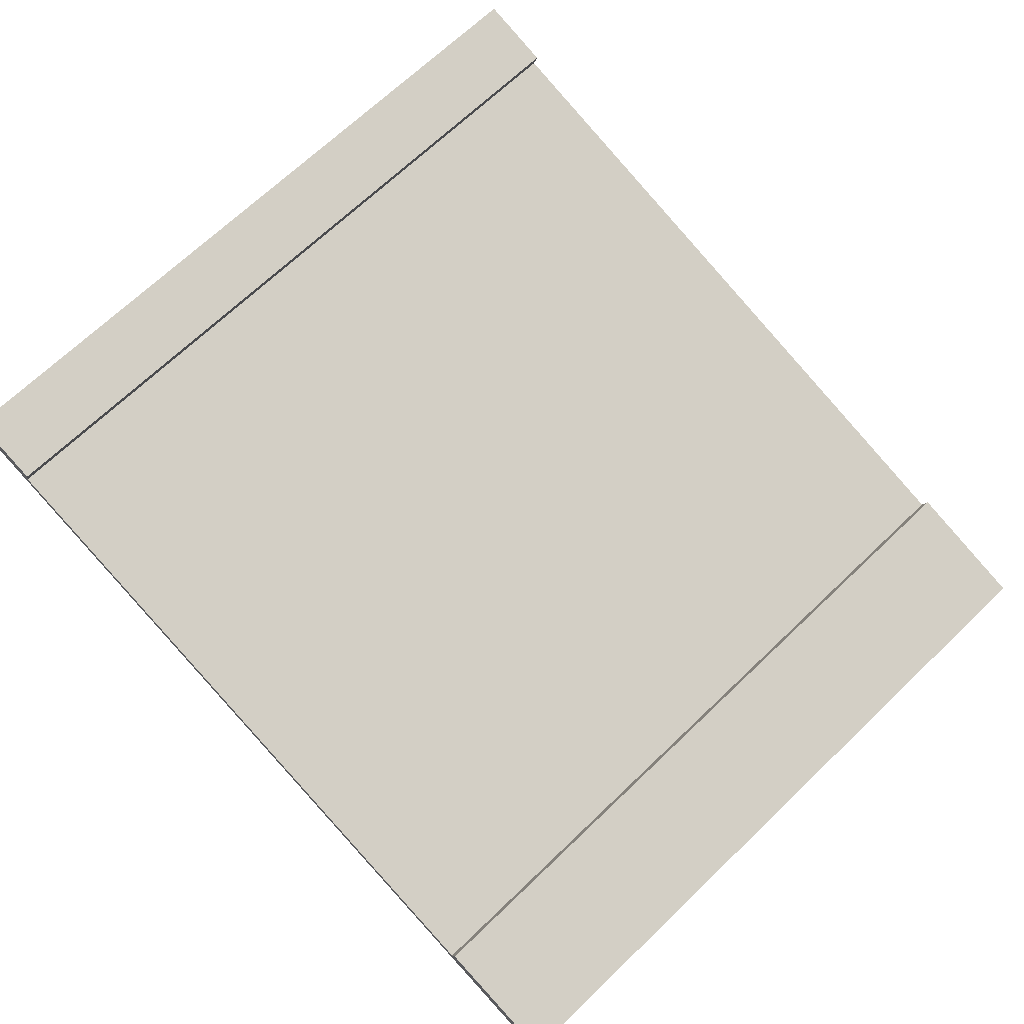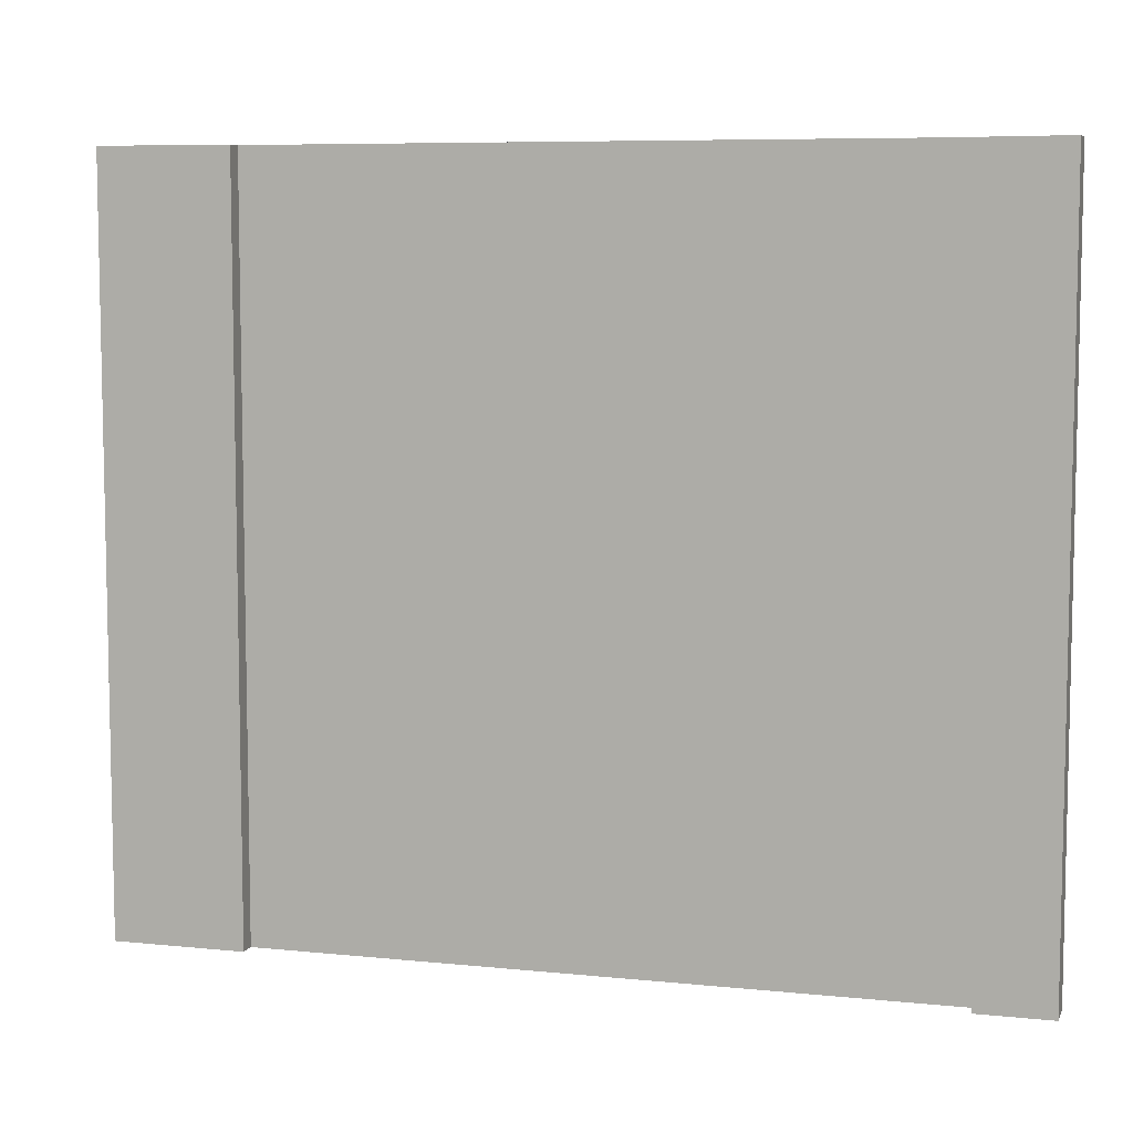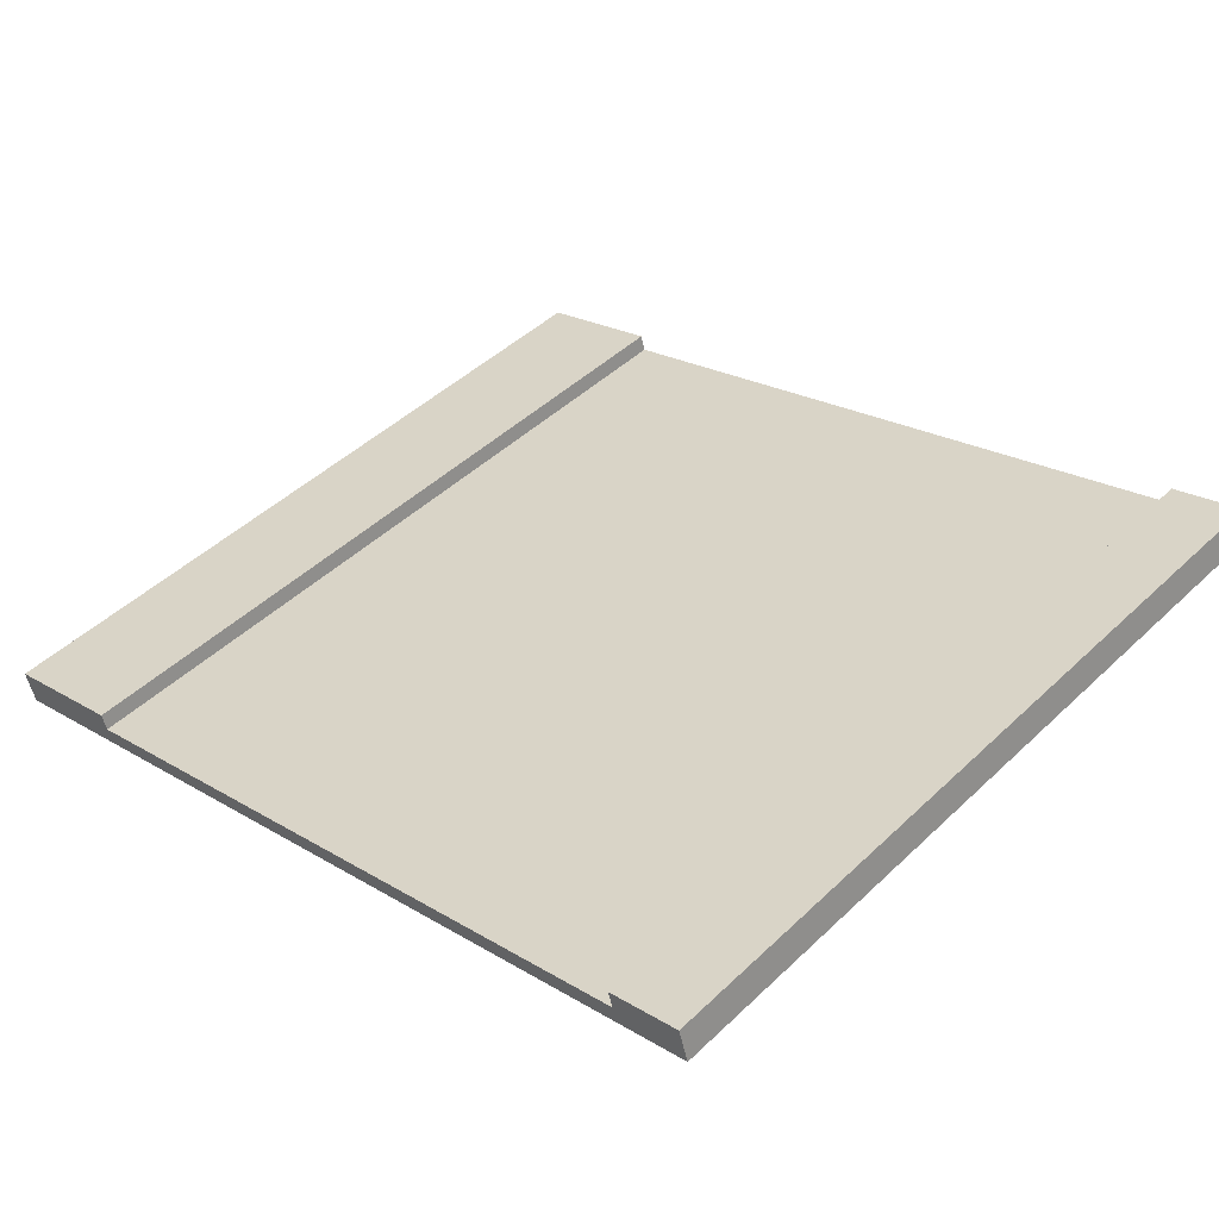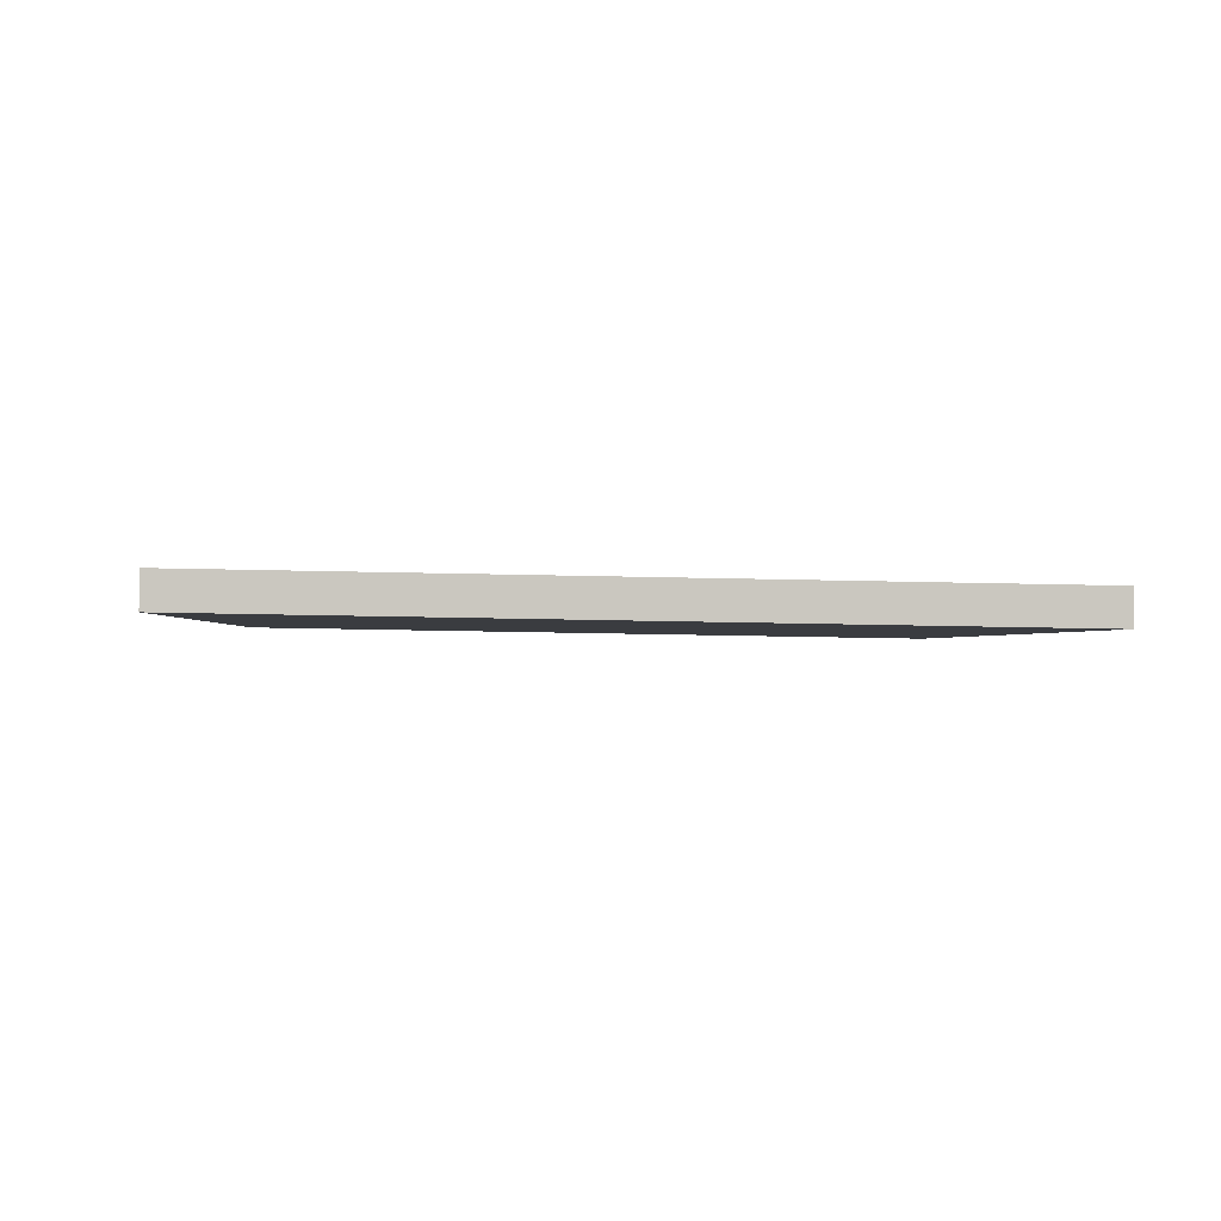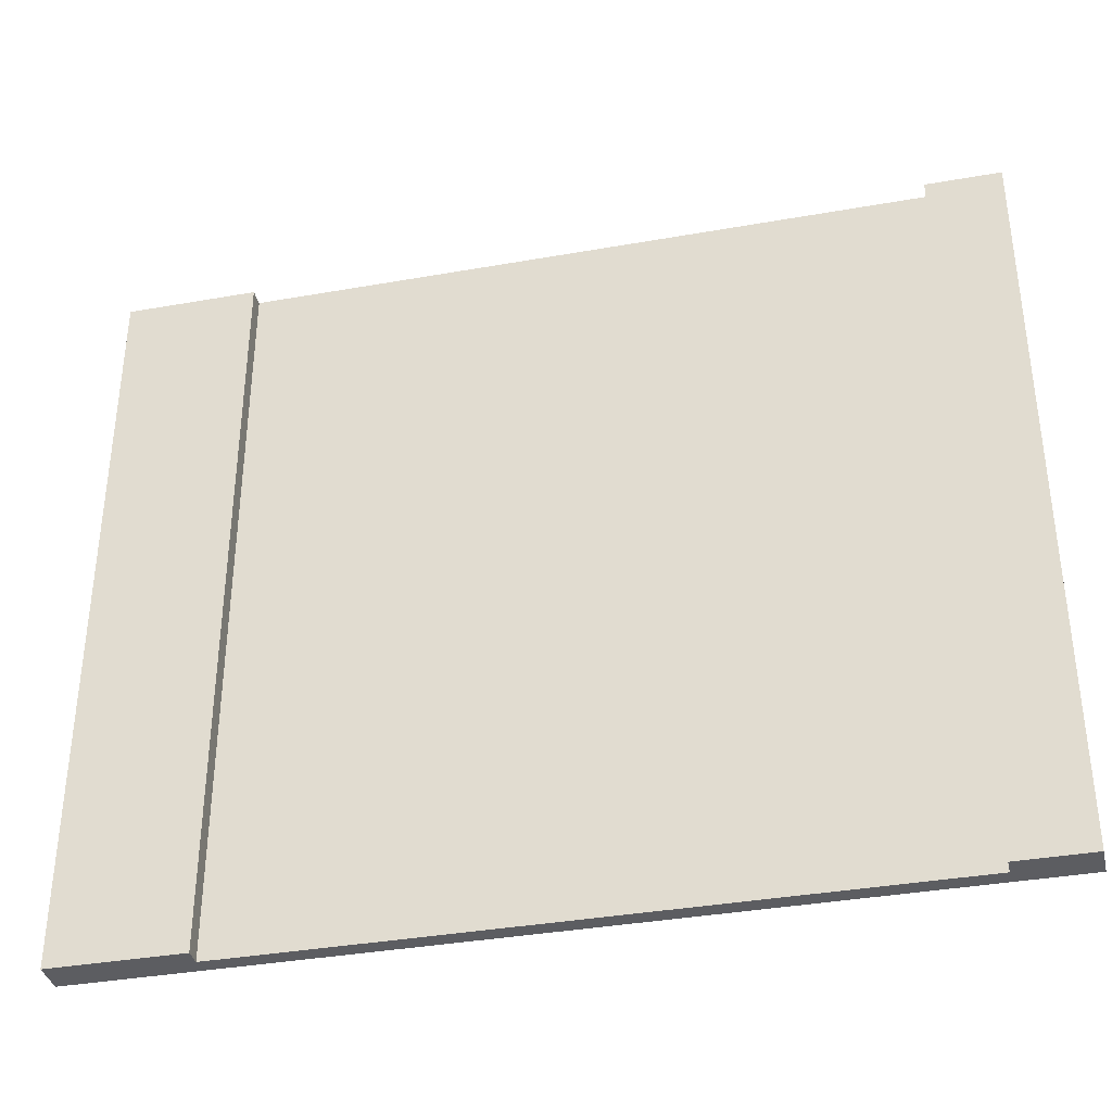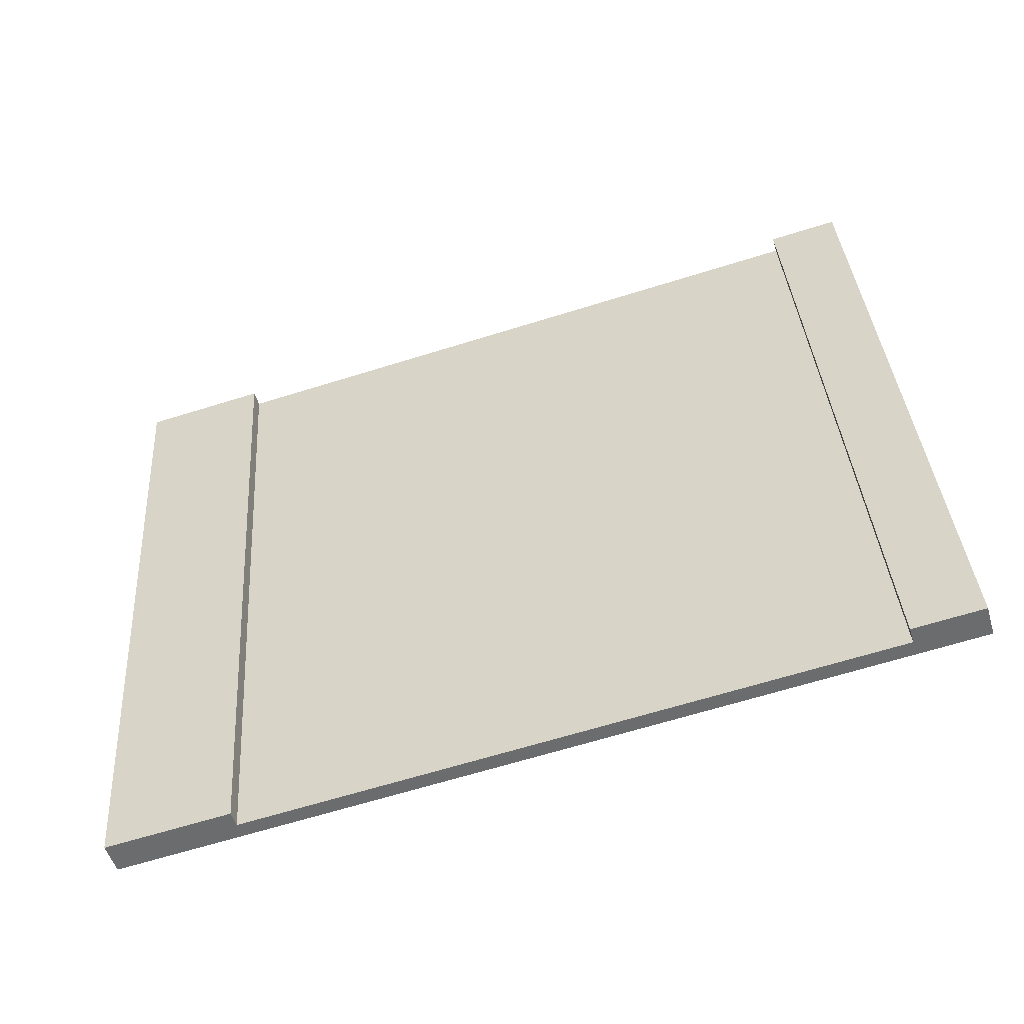
<metadata>
{"format":"obj","ext":"obj","renderer":"f3d","projection":"perspective","resolution":1024,"background":"white","views":[{"elev":68.9,"azim":46.2,"up":"+Y"},{"elev":7.4,"azim":179.5,"up":"+Z"},{"elev":46.7,"azim":-136.9,"up":"+Y"},{"elev":-18.0,"azim":86.8,"up":"+Y"},{"elev":-36.7,"azim":176.1,"up":"+Z"},{"elev":36.7,"azim":176.0,"up":"+Y"}]}
</metadata>
<code>
g RampMesh
v 3.087 0.2302 -1.578
v 3.622 0.06801 -1.578
v 3.622 0.06801 1.578
v 3.087 0.2302 1.578
v 0.2991 0.9288 -1.578
v -3.471e-06 1.019 -1.578
v -3.939e-06 1.019 1.578
v 0.2991 0.9288 1.578
v 0.01968 1.084 1.578
v 0.2991 0.9288 1.578
v -3.939e-06 1.019 1.578
v 0.3207 0.9932 1.578
v 0.3413 1.061 1.578
v 0.04027 1.152 1.578
v 3.602 4.005e-07 1.578
v 3.582 -0.06504 -1.578
v 3.582 -0.06503 1.578
v 3.602 -1.402e-06 -1.578
v 3.622 0.06801 -1.578
v 3.622 0.06801 1.578
v 0.01968 1.084 -1.578
v -3.939e-06 1.019 1.578
v -3.471e-06 1.019 -1.578
v 0.01968 1.084 1.578
v 0.04027 1.152 1.578
v 0.04027 1.152 -1.578
v 3.582 -0.06504 -1.578
v 3.066 0.1621 -1.578
v 3.047 0.09686 -1.578
v 3.602 -1.402e-06 -1.578
v 3.087 0.2302 -1.578
v 3.622 0.06801 -1.578
v 3.582 -0.06504 -1.578
v 3.047 0.09686 -1.578
v 3.047 0.09686 1.578
v 3.582 -0.06503 1.578
v 3.582 -0.06503 1.578
v 3.047 0.09686 1.578
v 3.066 0.1622 1.578
v 3.602 4.005e-07 1.578
v 3.622 0.06801 1.578
v 3.087 0.2302 1.578
v 0.04027 1.152 -1.578
v 0.3413 1.061 -1.578
v 0.3413 1.061 1.578
v 0.04027 1.152 1.578
v 0.2991 0.9288 -1.578
v 0.01968 1.084 -1.578
v -3.471e-06 1.019 -1.578
v 0.3207 0.9932 -1.578
v 0.04027 1.152 -1.578
v 0.3413 1.061 -1.578
v 0.3207 0.9932 -1.578
v 3.066 0.1621 -1.578
v 3.066 0.1622 1.578
v 0.3207 0.9932 1.578
v 3.066 0.1621 -1.578
v 3.087 0.2302 -1.578
v 3.087 0.2302 1.578
v 3.066 0.1622 1.578
v 0.3207 0.9932 1.578
v 0.3413 1.061 1.578
v 0.3413 1.061 -1.578
v 0.3207 0.9932 -1.578
g RampMesh_0
f 3 2 1
f 4 3 1
f 7 6 5
f 8 7 5
f 11 10 9
f 10 12 9
f 12 13 9
f 13 14 9
f 17 16 15
f 16 18 15
f 18 19 15
f 19 20 15
f 23 22 21
f 22 24 21
f 24 25 21
f 25 26 21
f 29 28 27
f 28 30 27
f 28 31 30
f 31 32 30
f 35 34 33
f 36 35 33
f 39 38 37
f 40 39 37
f 40 41 39
f 41 42 39
f 45 44 43
f 46 45 43
f 49 48 47
f 48 50 47
f 48 51 50
f 51 52 50
g RampMesh_1
f 55 54 53
f 56 55 53
f 28 29 47
f 50 28 47
f 8 5 34
f 35 8 34
f 12 10 38
f 39 12 38
f 59 58 57
f 60 59 57
f 63 62 61
f 64 63 61

</code>
